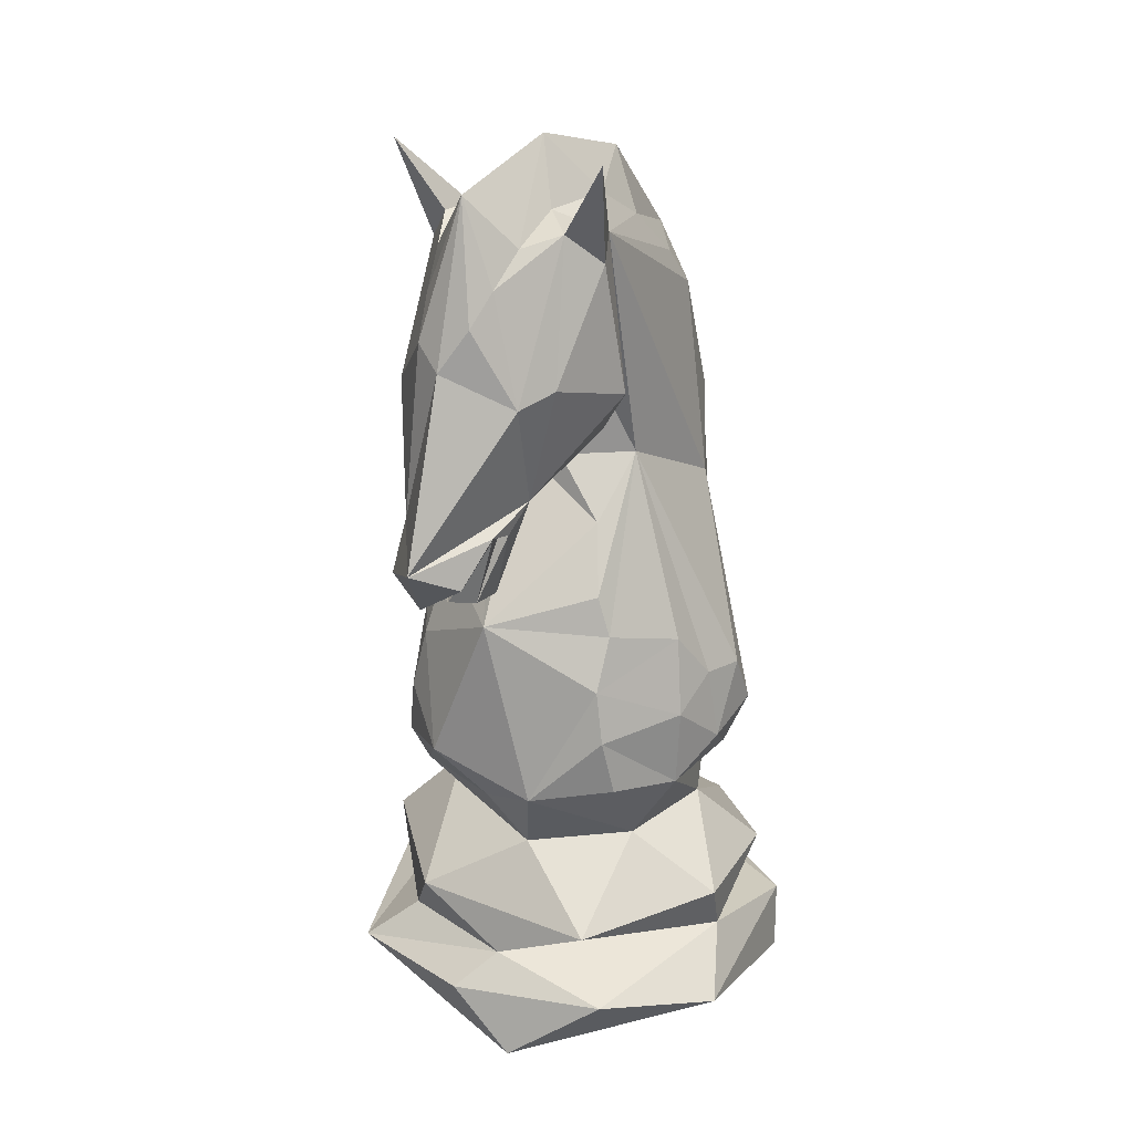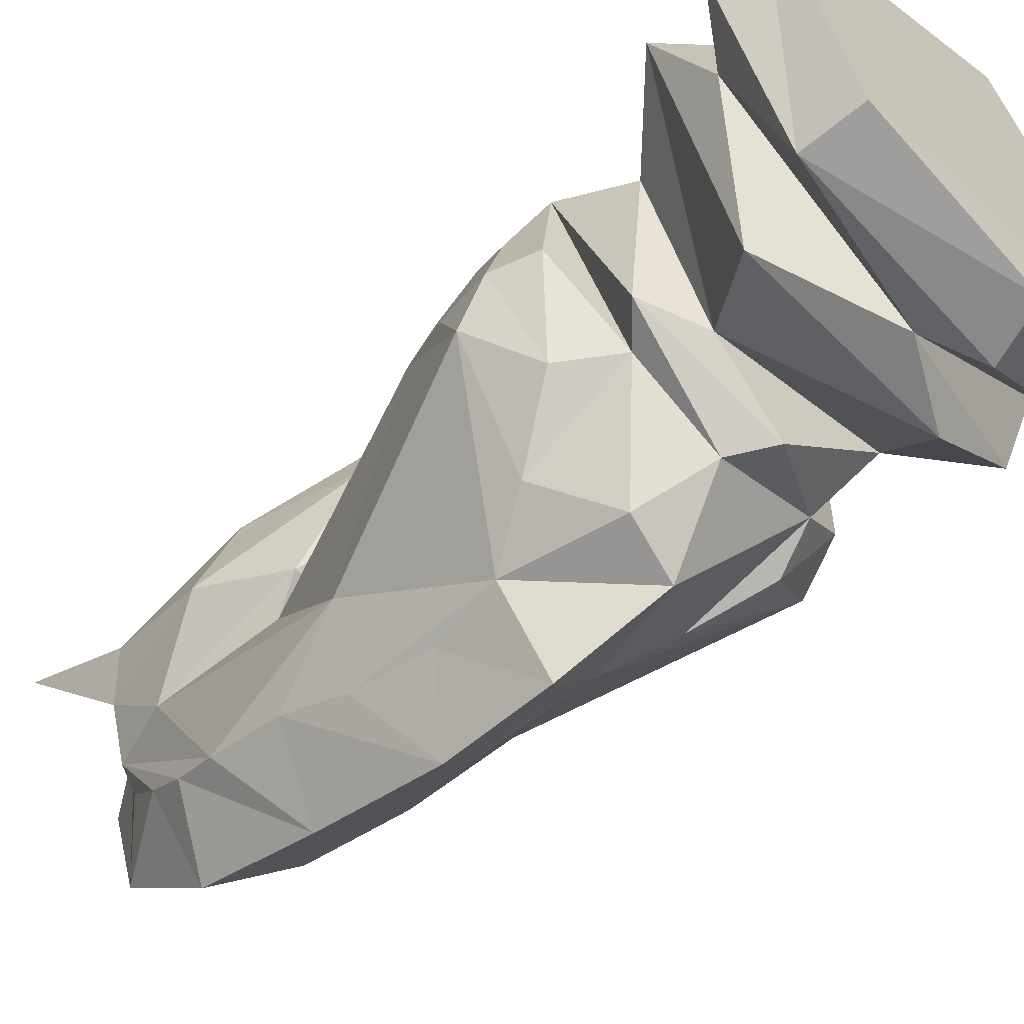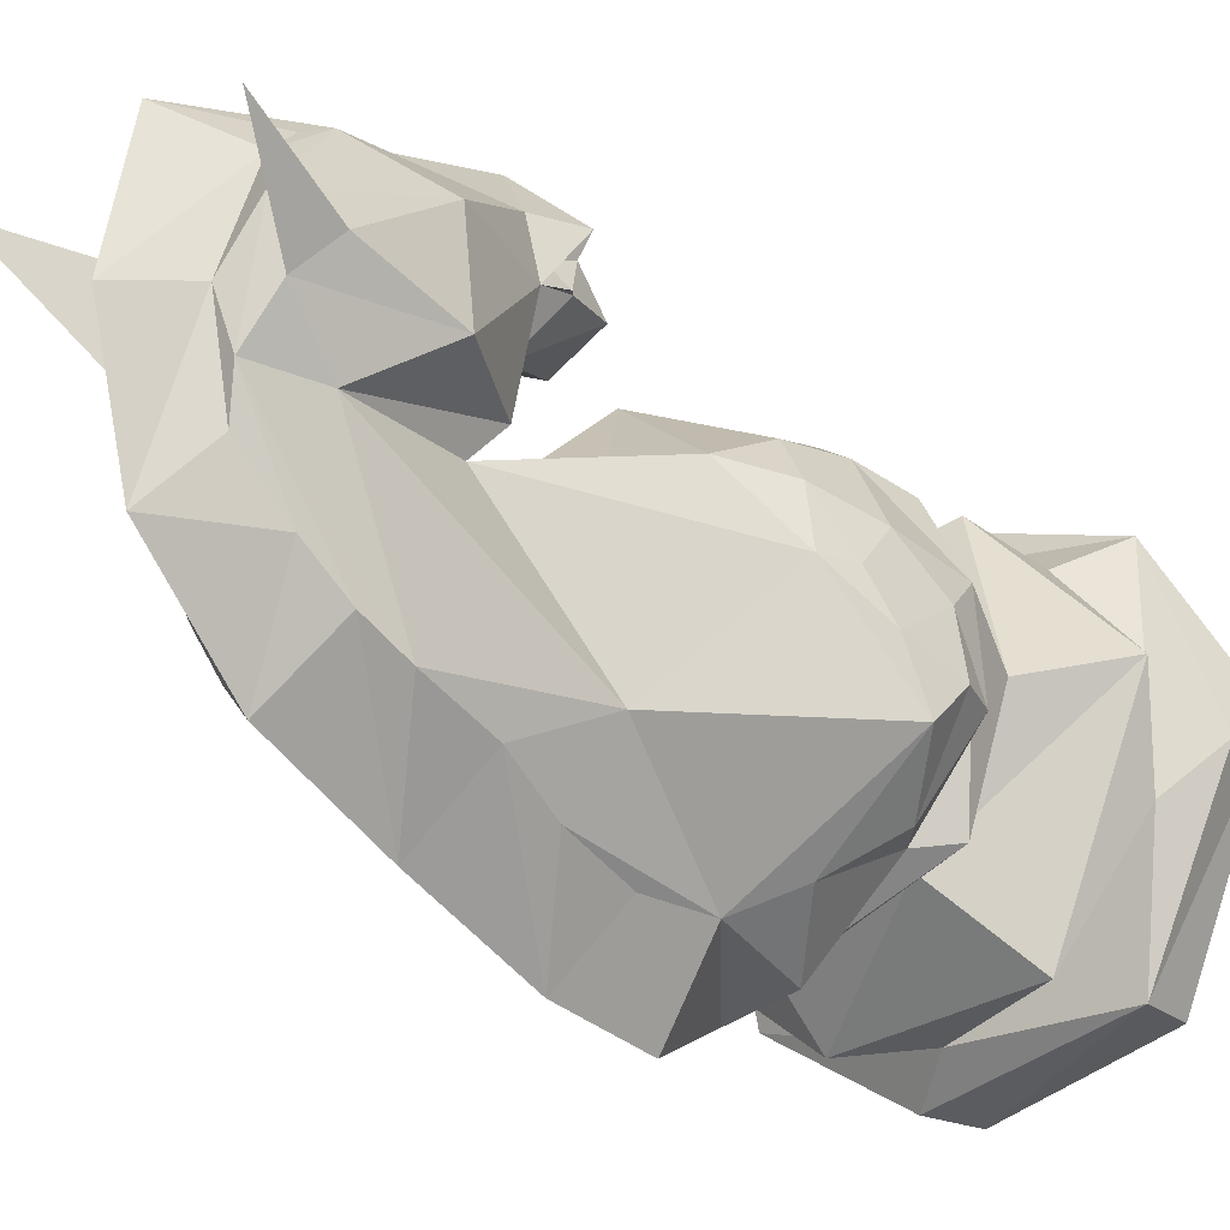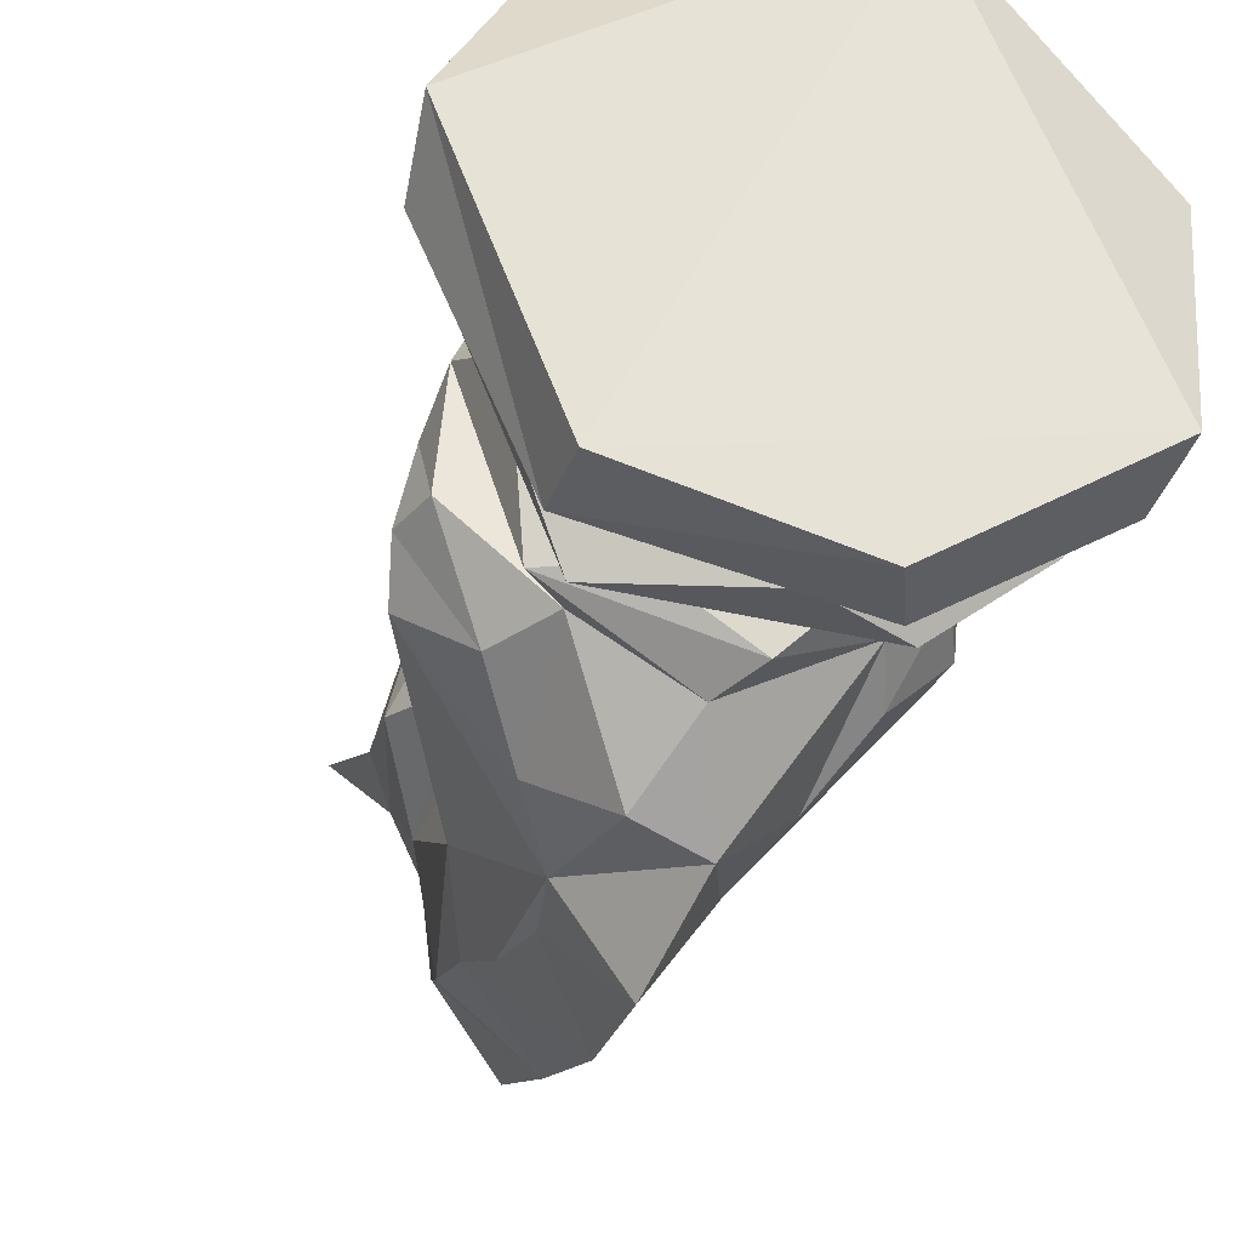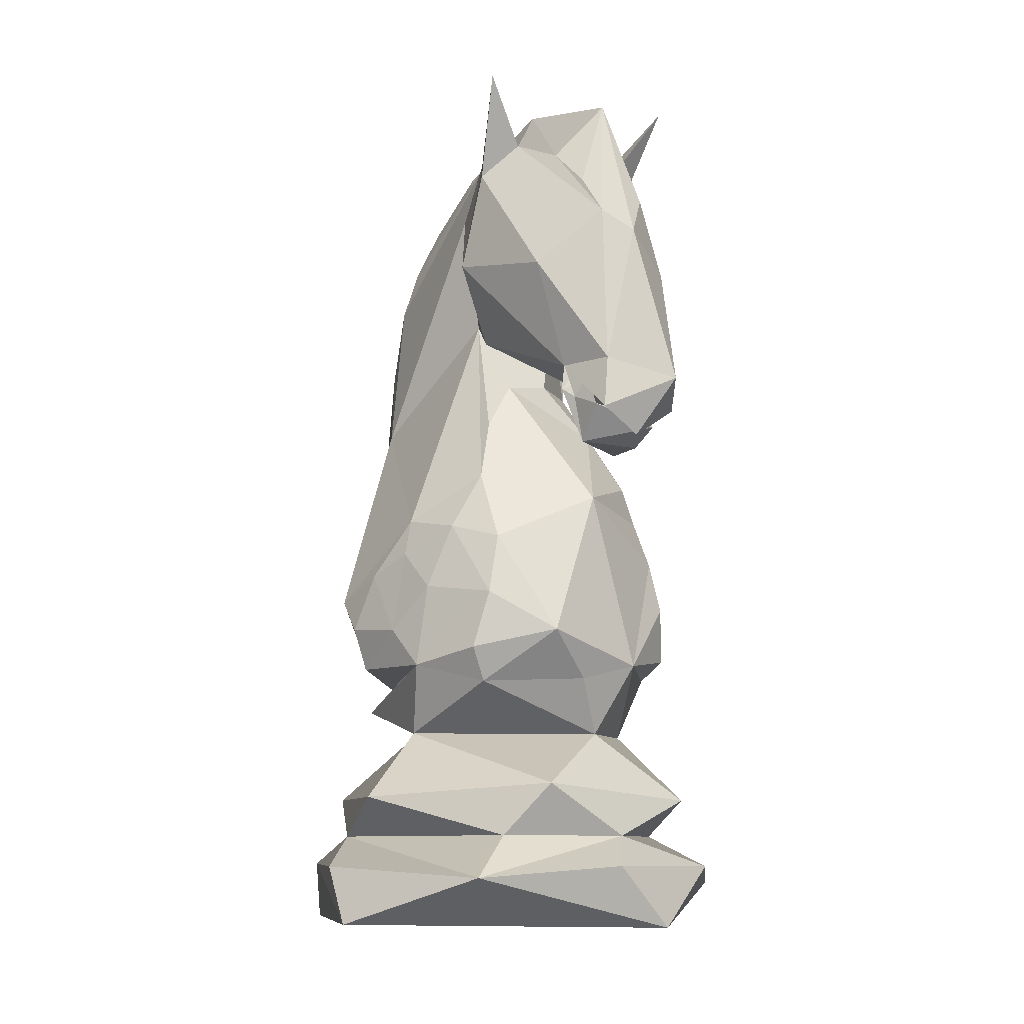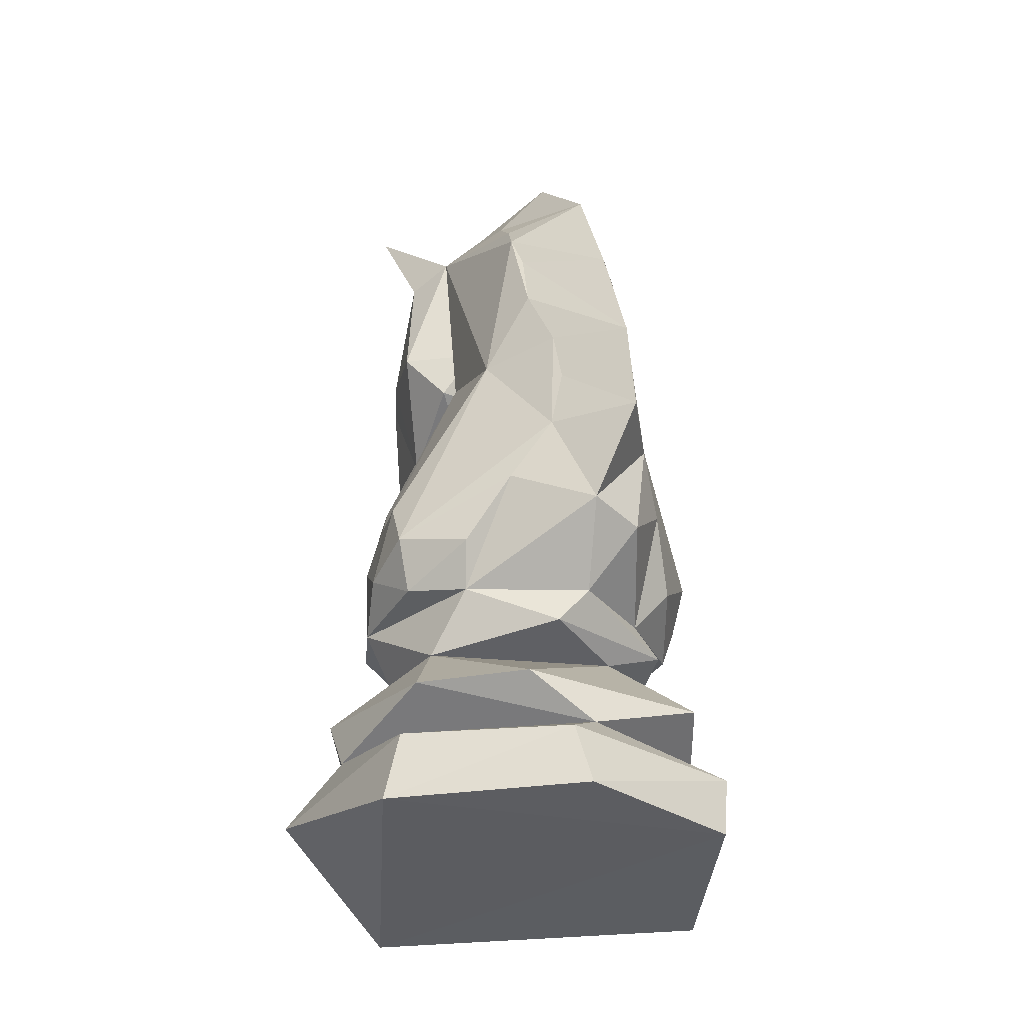
<metadata>
{"format":"obj","ext":"obj","renderer":"f3d","projection":"perspective","resolution":1024,"background":"white","views":[{"elev":24.1,"azim":33.0,"up":"+Y"},{"elev":-60.3,"azim":-46.1,"up":"+Z"},{"elev":-24.7,"azim":-140.9,"up":"+Z"},{"elev":-31.4,"azim":-14.5,"up":"+Z"},{"elev":-10.1,"azim":-33.5,"up":"+Y"},{"elev":-34.5,"azim":154.0,"up":"+Y"}]}
</metadata>
<code>
o Group29211
v 0.405 1.279 1.064
v 0.4107 1.278 1.06
v 0.4168 1.285 1.057
v 0.5714 1.267 1.046
v 0.3904 1.236 1.032
v 0.4298 1.324 1.013
v 0.5696 1.279 1.019
v 0.5923 1.285 1.077
v 0.364 0.6889 0.9943
v 0.863 0.6876 0.588
v 0.3723 1.783 0.4392
v 0.4973 1.638 1.127
v 0.511 1.249 1.263
v 0.9011 0.223 0.6291
v 0.4125 1.13 1.033
v 0.7215 0.879 0.8791
v 0.6356 1.212 0.7431
v 0.1584 0.8005 0.7551
v 0.5456 0.02759 0.1163
v 0.258 0.2182 0.9315
v 0.2307 0.3137 0.221
v 0.719 0.5914 0.3798
v 0.189 0.4609 0.6456
v 0.7562 0.462 0.4819
v 0.8929 0.1506 0.3141
v 0.4881 1.977 1.019
v 0.2684 1.816 0.8161
v 0.1507 0.123 0.994
v 0.6088 1.556 0.305
v 0.2938 0.59 0.3596
v 0.6191 1.396 0.2559
v 0.4952 0.2145 0.1936
v 0.5756 1.863 0.9477
v 0.4043 0.7064 0.1394
v 0.3636 1.483 0.6546
v 0.4795 1.746 0.2297
v 0.3554 1.69 0.3646
v 0.3869 1.85 0.9635
v 0.0928 0.2187 0.4999
v 0.6113 0.01031 1.077
v 0.6018 0.6173 0.9698
v 0.4781 0.9389 -0.005616
v 0.371 1.256 1.008
v 0.1505 0.8871 0.6626
v 0.4879 1.014 0.9685
v -0.01189 0.01728 0.6756
v 0.718 0.9898 0.8222
v 0.4293 1.683 1.095
v 0.4011 1.879 0.5506
v 0.6508 1.34 0.6113
v 0.5289 1.155 1.151
v 0.6751 1.587 0.9657
v 0.2513 1.598 0.7553
v 0.3758 1.899 0.6384
v 0.7228 1.535 0.7756
v 0.3435 1.592 0.3173
v 0.6858 1.075 0.818
v 0.4055 1.917 0.7474
v 0.2701 0.914 0.8874
v 0.5787 1.528 0.6663
v 0.5869 1.23 0.1867
v 0.6731 0.8326 0.2417
v 0.6834 1.221 0.3562
v 0.3337 1.76 0.6365
v 0.7418 0.3028 0.9678
v 0.3823 1.104 0.1657
v 0.7283 0.4627 0.7326
v 0.8486 0.2986 0.3436
v 0.3423 1.217 0.7359
v 0.2773 1.072 0.8024
v 0.4736 0.5837 0.9455
v 0.5783 1.101 0.1617
v 0.3895 1.19 1.154
v 0.6351 1.423 0.7244
v 0.6352 1.885 0.8741
v 0.2109 0.6917 0.3427
v 0.4842 2.043 0.7204
v 0.4607 1.296 0.9135
v 0.5607 1.911 0.8073
v 0.1447 0.6154 0.7304
v 0.3608 0.9474 0.1675
v 0.2275 0.5277 0.3708
v 0.7993 0.1483 0.9833
v 0.1258 0.6194 0.5213
v 0.2848 1.244 0.3586
v 0.7623 0.6428 0.8698
v 0.3446 1.423 0.2675
v 0.4693 1.128 1.167
v 0.7445 0.7662 0.8926
v 0.2912 0.8249 0.2396
v 0.5211 1.339 0.7144
v 0.8331 0.7818 0.706
v 0.82 0.6126 0.4772
v 0.6208 1.655 0.3464
v 0.2104 0.6493 0.8756
v 0.6011 0.9633 0.1737
v 0.5411 1.123 1.067
v 0.3169 1.875 0.7418
v 0.6938 1.818 0.8121
v 0.4797 1.175 0.02012
v 0.1656 0.1554 0.2102
v 0.6053 1.332 0.9605
v 0.5281 0.7322 0.1013
v 0.5786 1.837 0.5012
v 0.4765 0.5777 0.2432
v 0.2391 0.7786 0.899
v 0.4532 1.132 1.051
v 0.8608 0.7238 0.4411
v 0.9742 0.1095 0.7664
v 0.5863 0.1495 0.1185
v 0.4041 1.208 1.099
v 0.1066 0.7893 0.4423
v 0.538 0.5002 0.2706
v 0.3388 1.892 0.8704
v 0.5734 1.196 1.166
v 0.175 0.02736 0.2136
v 0.4792 1.468 0.1199
v 0.536 1.116 0.9878
v 0.3816 1.315 1.003
v 0.5375 0.2181 1.005
v 0.7469 2.046 0.91
v 0.2397 2.041 0.9078
v 0.916 0.3313 0.6749
v 0.8405 0.8442 0.5962
v 0.8024 0.9466 0.6704
v 0.09341 0.7139 0.5209
v 0.1704 0.97 0.6547
v 0.4738 0.1493 1.09
v 0.5393 1.323 1.021
v 0.6549 0.2994 0.1873
v 0.5448 0.4584 0.8904
v 0.5925 1.273 1.02
v 0.205 0.9448 0.7885
v 0.5712 1.911 0.6309
v 0.8583 0.8348 0.4952
v 0.366 1.281 0.2056
v 0.4135 1.313 1.133
v 0.3376 0.3355 1.007
v 0.1222 0.7024 0.6558
v 0.4123 1.771 1.039
v 0.8247 0.6124 0.7072
v 0.4838 1.301 1.035
v 0.4207 1.326 0.7079
v 0.5486 1.727 1.086
v 0.3085 1.559 0.9977
v 0.4842 1.962 0.435
v 0.603 1.736 0.3997
v 0.6417 1.856 0.7145
v 0.6384 1.563 1.05
v -0.008121 0.1481 0.5987
v 0.1204 0.8432 0.5679
v 0.3599 0.4776 0.3719
v 0.5659 1.795 1.026
v 0.7451 0.6851 0.324
v 0.03868 0.3069 0.6943
v 0.25 0.5734 0.8583
v 0.3395 1.422 0.7259
v 0.9119 0.01282 0.35
f 142 1 2
f 119 1 3
f 3 111 107
f 73 3 1
f 142 88 73
f 64 56 85
f 56 87 85
f 7 4 129
f 43 6 119
f 43 5 107
f 129 8 7
f 142 73 1
f 2 119 3
f 73 2 111
f 112 85 81
f 116 158 40
f 46 116 40
f 32 101 39
f 26 38 140
f 115 13 88
f 156 80 23
f 31 29 94
f 11 54 49
f 148 99 55
f 13 12 137
f 80 82 23
f 66 42 81
f 99 121 75
f 121 148 75
f 36 147 94
f 11 36 37
f 157 78 119
f 43 119 78
f 78 74 102
f 77 26 33
f 96 63 108
f 113 24 152
f 90 81 34
f 145 53 119
f 34 30 90
f 118 78 102
f 20 155 39
f 12 26 48
f 45 57 17
f 88 4 115
f 144 149 153
f 111 5 15
f 42 100 72
f 61 72 100
f 8 129 132
f 61 31 63
f 62 108 154
f 149 102 52
f 67 24 141
f 30 76 90
f 32 25 110
f 158 110 25
f 87 136 85
f 42 72 96
f 157 53 64
f 61 100 31
f 33 79 77
f 80 139 84
f 13 115 8
f 148 50 63
f 64 85 35
f 110 101 32
f 124 125 92
f 42 103 81
f 34 81 103
f 60 55 74
f 73 137 119
f 58 38 77
f 17 91 143
f 102 132 118
f 11 146 36
f 144 12 149
f 100 29 31
f 43 78 15
f 79 134 77
f 87 100 136
f 117 94 29
f 27 53 145
f 99 52 55
f 92 16 89
f 21 130 32
f 56 37 117
f 140 38 48
f 96 61 63
f 92 125 16
f 42 96 103
f 107 4 7
f 156 95 80
f 133 44 18
f 135 10 108
f 69 70 45
f 86 41 141
f 5 43 15
f 41 89 16
f 58 114 38
f 75 148 79
f 146 11 49
f 48 145 137
f 149 12 13
f 120 83 14
f 23 131 156
f 119 6 5
f 6 107 5
f 50 124 135
f 33 153 75
f 43 107 142
f 44 133 127
f 32 68 14
f 14 25 32
f 58 77 146
f 7 97 132
f 48 38 114
f 9 59 106
f 45 41 16
f 18 139 80
f 85 112 127
f 98 54 64
f 9 106 95
f 35 60 157
f 22 141 24
f 40 83 128
f 50 125 124
f 30 34 105
f 117 36 94
f 127 35 85
f 25 109 158
f 35 127 70
f 6 3 107
f 67 123 24
f 139 151 126
f 120 28 128
f 20 28 120
f 51 4 107
f 105 103 22
f 84 76 30
f 132 142 7
f 50 47 125
f 95 106 80
f 62 96 108
f 19 110 158
f 143 45 17
f 130 68 32
f 10 93 108
f 59 70 133
f 56 117 87
f 54 11 37
f 150 101 46
f 58 146 49
f 49 54 58
f 54 37 56
f 74 55 102
f 123 68 24
f 139 126 84
f 72 61 96
f 133 70 127
f 127 151 44
f 45 70 59
f 47 45 16
f 5 1 119
f 75 149 52
f 7 8 97
f 65 138 120
f 97 51 15
f 54 56 64
f 62 154 22
f 144 26 12
f 9 156 71
f 134 104 146
f 150 28 39
f 102 149 13
f 48 137 12
f 102 13 8
f 65 67 131
f 35 70 69
f 152 130 21
f 26 140 48
f 71 131 41
f 51 107 111
f 156 131 71
f 60 148 55
f 36 104 147
f 151 112 126
f 17 50 91
f 85 136 81
f 54 114 58
f 82 113 152
f 36 146 104
f 112 76 126
f 47 57 45
f 114 98 122
f 135 124 10
f 117 37 36
f 45 59 9
f 3 142 2
f 145 114 27
f 23 152 155
f 102 8 132
f 141 10 92
f 123 14 68
f 13 73 88
f 41 131 67
f 112 81 90
f 14 123 65
f 145 119 137
f 101 116 46
f 75 52 99
f 91 60 35
f 84 30 80
f 39 21 32
f 15 118 97
f 7 142 107
f 106 133 18
f 138 131 23
f 157 74 78
f 88 142 4
f 16 125 47
f 108 63 135
f 100 117 29
f 141 93 10
f 89 141 92
f 48 114 145
f 93 154 108
f 101 110 19
f 60 50 148
f 76 84 126
f 4 8 115
f 63 50 135
f 34 103 105
f 94 147 148
f 136 100 66
f 106 59 133
f 83 40 109
f 69 143 35
f 65 120 14
f 130 152 24
f 89 41 86
f 45 9 41
f 158 109 40
f 114 54 98
f 39 28 20
f 106 18 80
f 22 93 141
f 2 73 119
f 122 98 27
f 114 122 27
f 113 22 24
f 103 96 62
f 128 83 120
f 52 102 55
f 112 90 76
f 18 44 139
f 45 143 69
f 50 60 91
f 148 121 99
f 95 156 9
f 39 101 150
f 67 141 41
f 134 146 77
f 147 104 148
f 31 94 63
f 19 158 116
f 4 51 97
f 153 26 144
f 104 134 148
f 100 87 117
f 20 138 155
f 154 93 22
f 82 30 105
f 138 65 131
f 101 19 116
f 109 25 14
f 51 111 15
f 89 86 141
f 33 75 79
f 40 28 46
f 111 3 73
f 157 119 53
f 120 138 20
f 33 26 153
f 81 136 66
f 124 92 10
f 43 142 6
f 157 60 74
f 23 82 152
f 127 112 151
f 64 53 98
f 47 50 57
f 132 97 118
f 53 27 98
f 139 44 151
f 137 73 13
f 105 22 113
f 28 40 128
f 155 21 39
f 113 82 105
f 91 35 143
f 153 149 75
f 103 62 22
f 155 138 23
f 65 123 67
f 78 118 15
f 46 28 150
f 148 134 79
f 109 14 83
f 66 100 42
f 41 9 71
f 4 97 8
f 148 63 94
f 30 82 80
f 2 1 111
f 64 35 157
f 77 38 26
f 142 132 129
f 155 152 21
f 1 5 111
f 57 50 17
f 4 142 129
f 6 142 3
f 68 130 24

</code>
